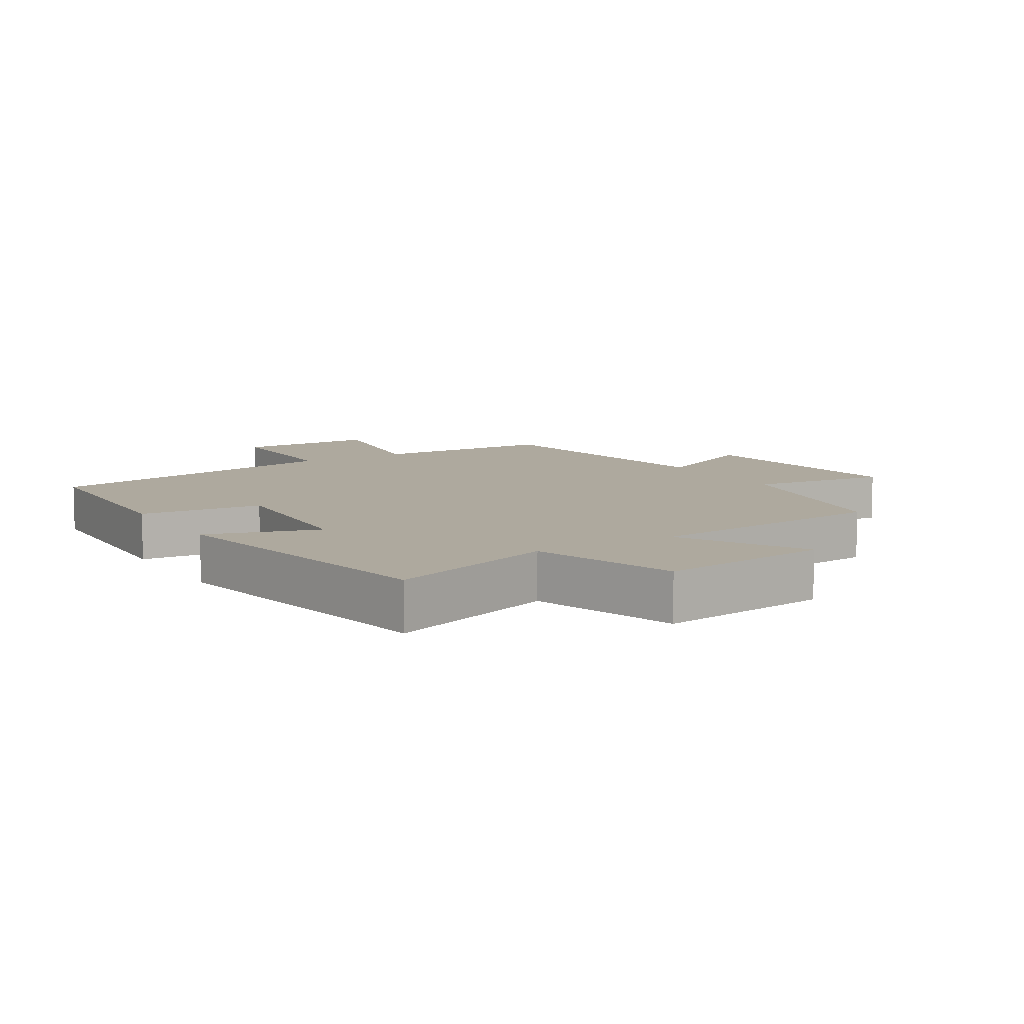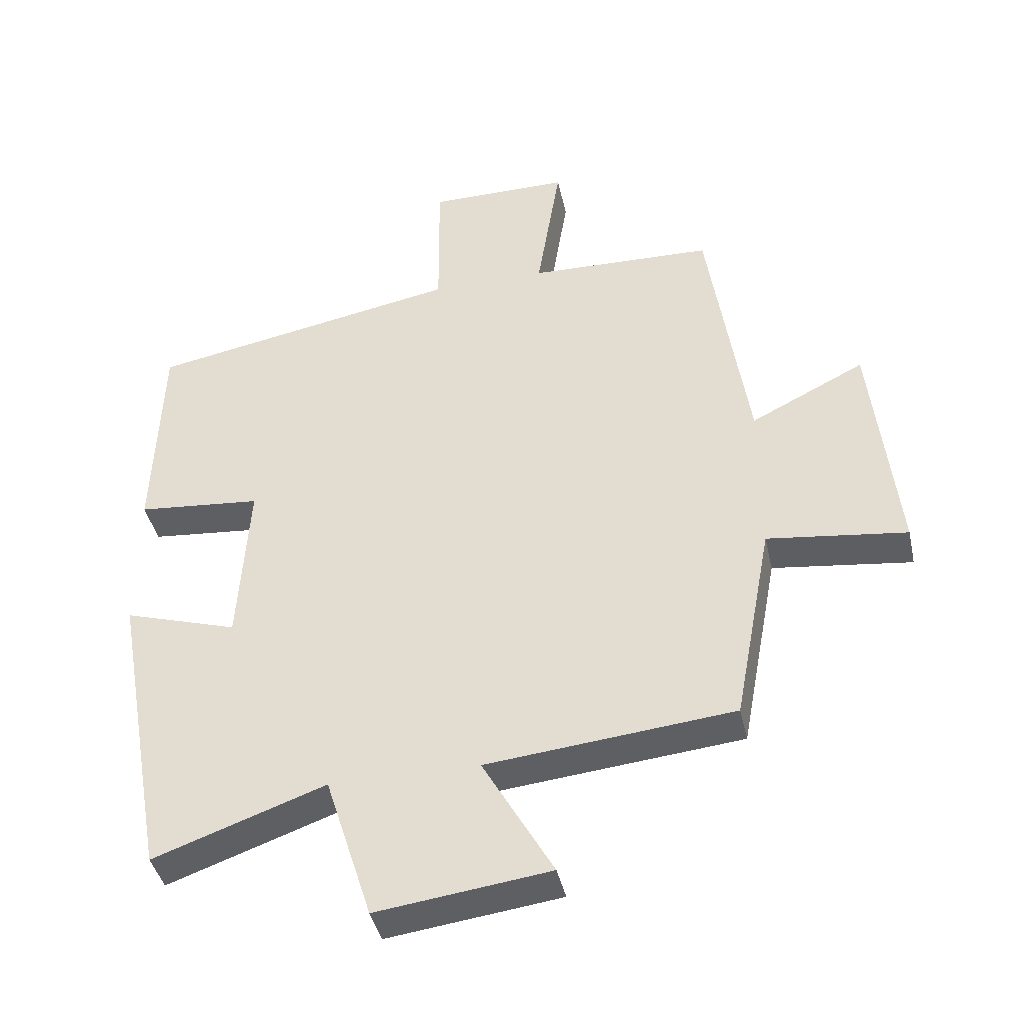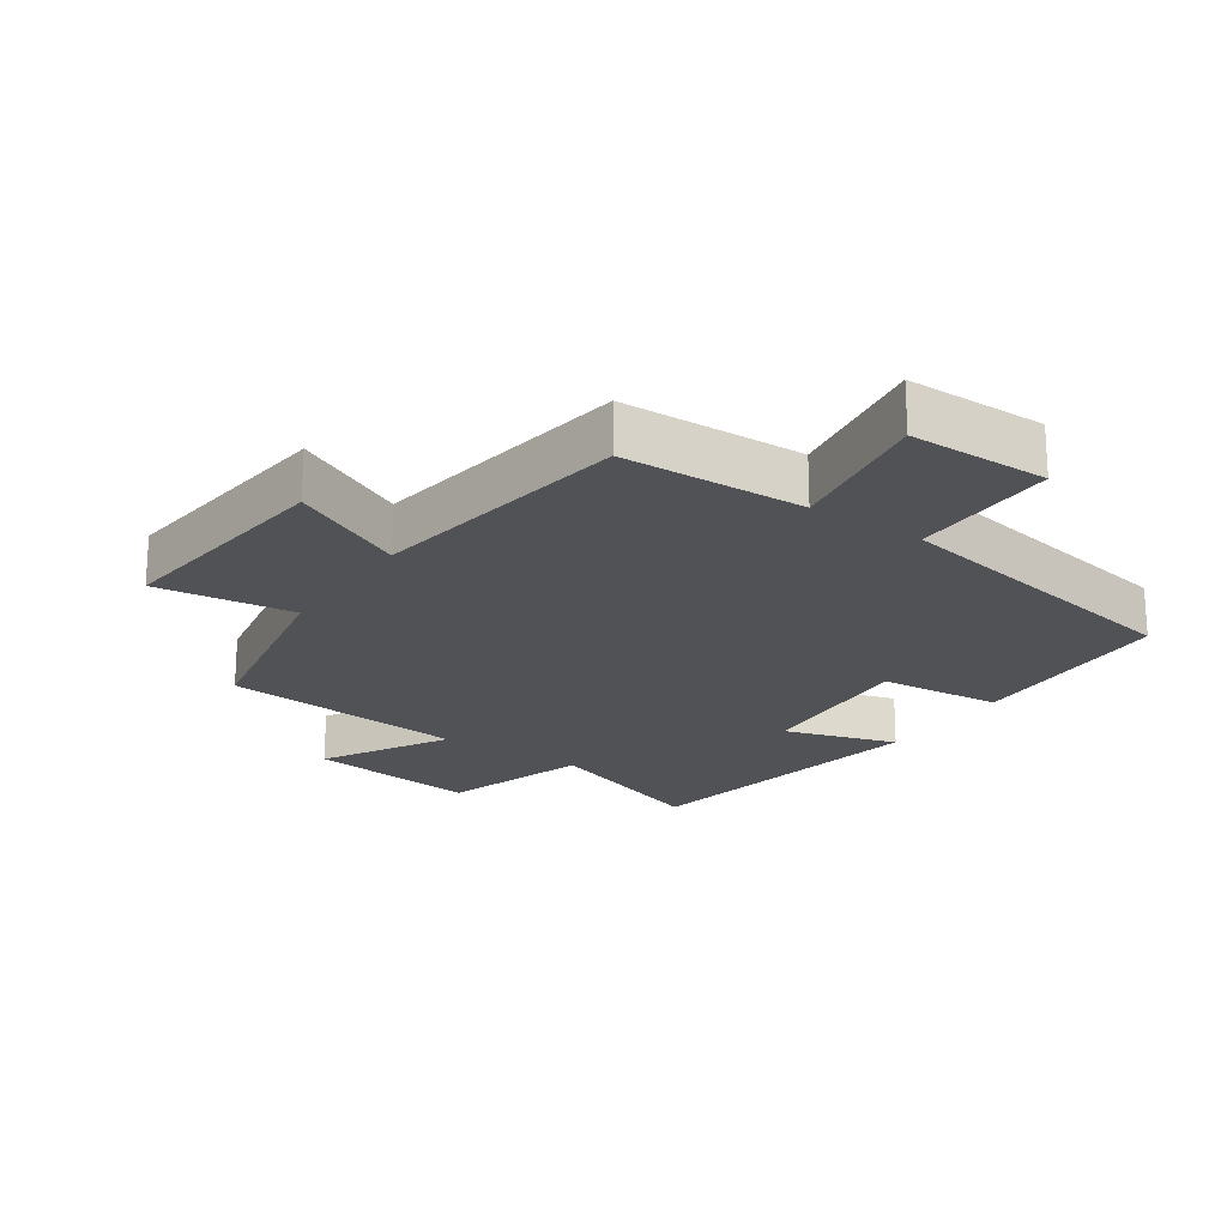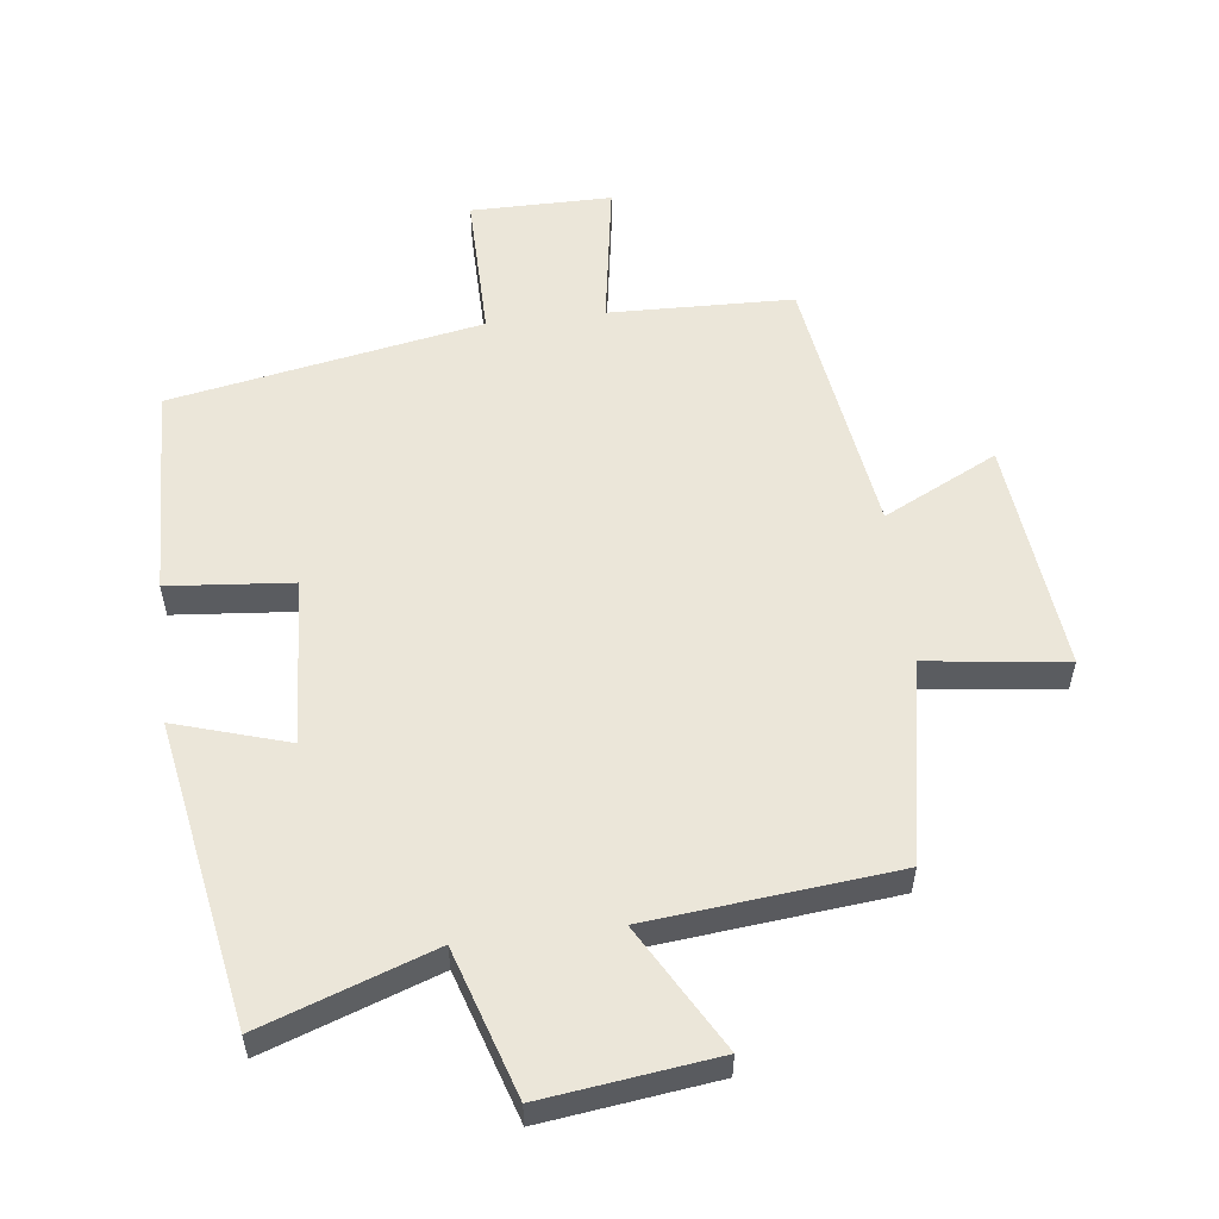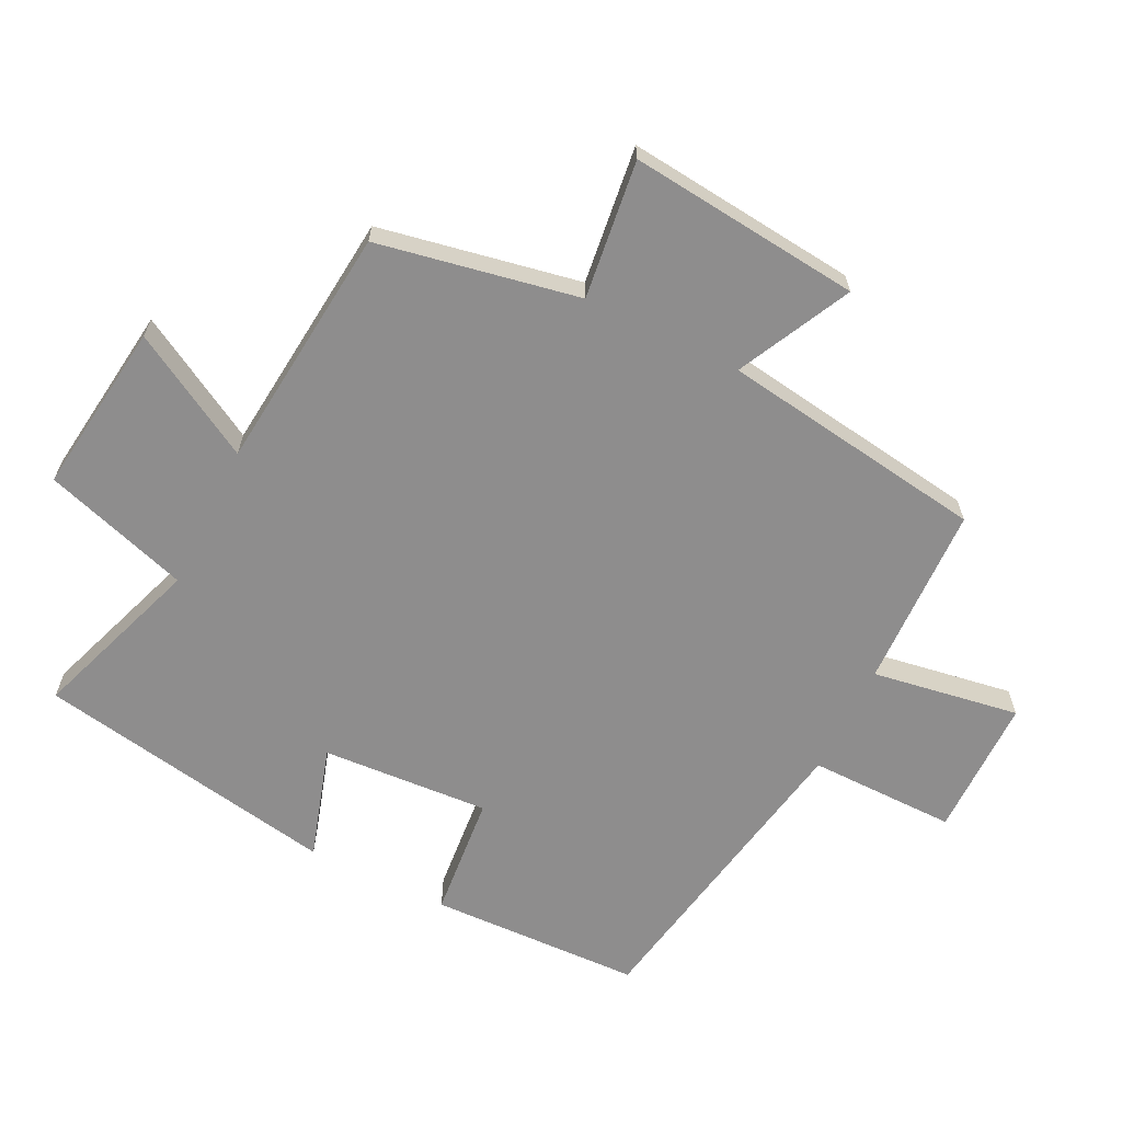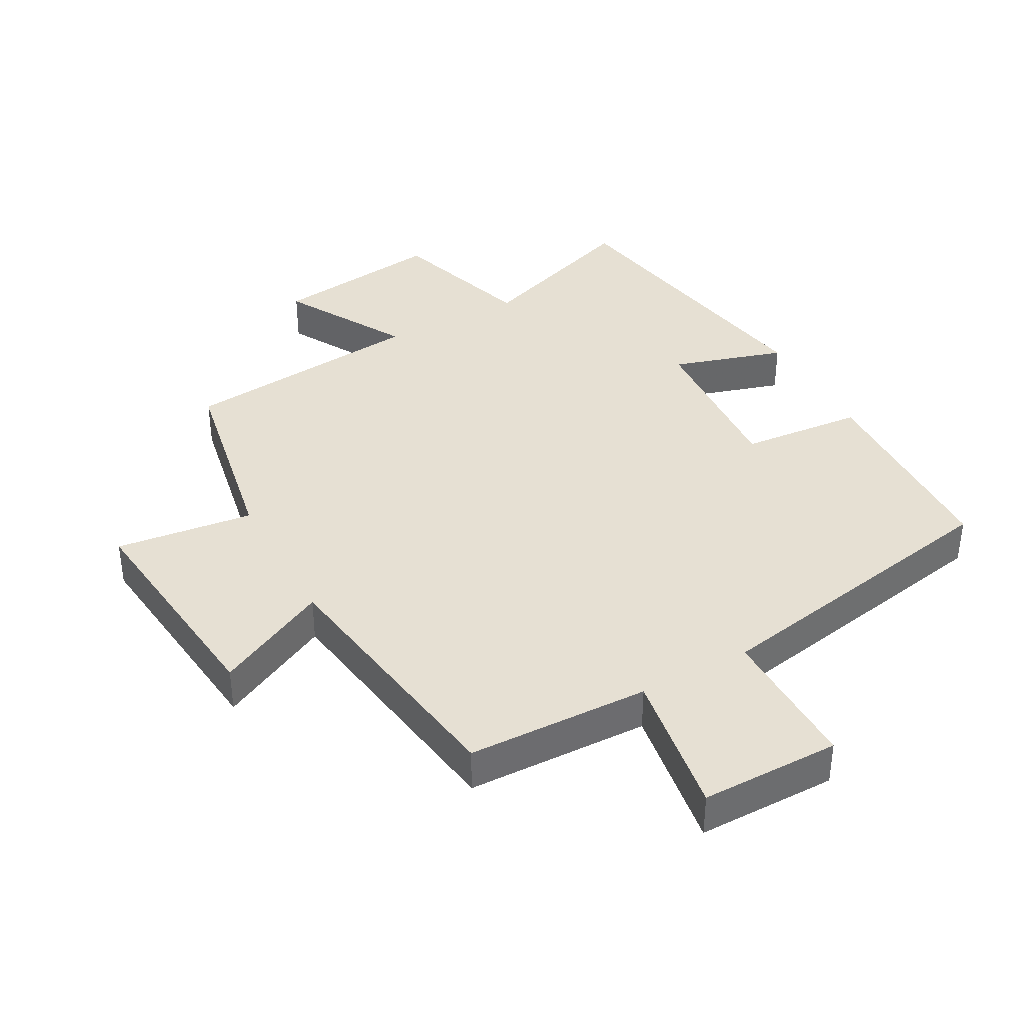
<metadata>
{"format":"obj","ext":"obj","renderer":"f3d","projection":"perspective","resolution":1024,"background":"white","views":[{"elev":9.0,"azim":148.7,"up":"+Y"},{"elev":-41.1,"azim":-167.7,"up":"+Z"},{"elev":-21.1,"azim":-34.2,"up":"+Y"},{"elev":55.7,"azim":173.1,"up":"+Y"},{"elev":-64.7,"azim":-116.2,"up":"+Y"},{"elev":38.5,"azim":-28.7,"up":"+Y"}]}
</metadata>
<code>
v -0.44 0.07 0.492
v -0.16 0.07 0.5
v -0.196 0.07 0.725
v 0.018 0.07 0.725
v 0.016 0.07 0.5
v 0.489 0.07 0.412
v 0.5 0.07 0.089
v 0.312 0.07 0.072
v 0.328 0.07 -0.184
v 0.5 0.07 -0.131
v 0.418 0.07 -0.592
v 0.158 0.07 -0.5
v 0.087 0.07 -0.723
v -0.175 0.07 -0.689
v -0.068 0.07 -0.5
v -0.442 0.07 -0.462
v -0.5 0.07 -0.155
v -0.711 0.07 -0.181
v -0.673 0.07 0.173
v -0.5 0.07 0.087
v -0.44 0 0.492
v -0.16 0 0.5
v -0.196 0 0.725
v 0.018 0 0.725
v 0.016 0 0.5
v 0.489 0 0.412
v 0.5 0 0.089
v 0.312 0 0.072
v 0.328 0 -0.184
v 0.5 0 -0.131
v 0.418 0 -0.592
v 0.158 0 -0.5
v 0.087 0 -0.723
v -0.175 0 -0.689
v -0.068 0 -0.5
v -0.442 0 -0.462
v -0.5 0 -0.155
v -0.711 0 -0.181
v -0.673 0 0.173
v -0.5 0 0.087
f 17 18 19 20
f 20 1 2
f 17 20 2
f 16 17 2
f 15 16 2
f 12 13 14 15
f 12 15 2
f 9 10 11 12
f 12 2 3
f 9 12 3
f 8 9 3
f 5 6 7 8
f 5 8 3
f 3 4 5
f 40 39 38 37
f 22 21 40
f 22 40 37
f 22 37 36
f 22 36 35
f 35 34 33 32
f 22 35 32
f 32 31 30 29
f 23 22 32
f 23 32 29
f 23 29 28
f 28 27 26 25
f 23 28 25
f 25 24 23
f 1 21 22 2
f 2 22 23 3
f 3 23 24 4
f 4 24 25 5
f 5 25 26 6
f 6 26 27 7
f 7 27 28 8
f 8 28 29 9
f 9 29 30 10
f 10 30 31 11
f 11 31 32 12
f 12 32 33 13
f 13 33 34 14
f 14 34 35 15
f 15 35 36 16
f 16 36 37 17
f 17 37 38 18
f 18 38 39 19
f 19 39 40 20
f 20 40 21 1

</code>
